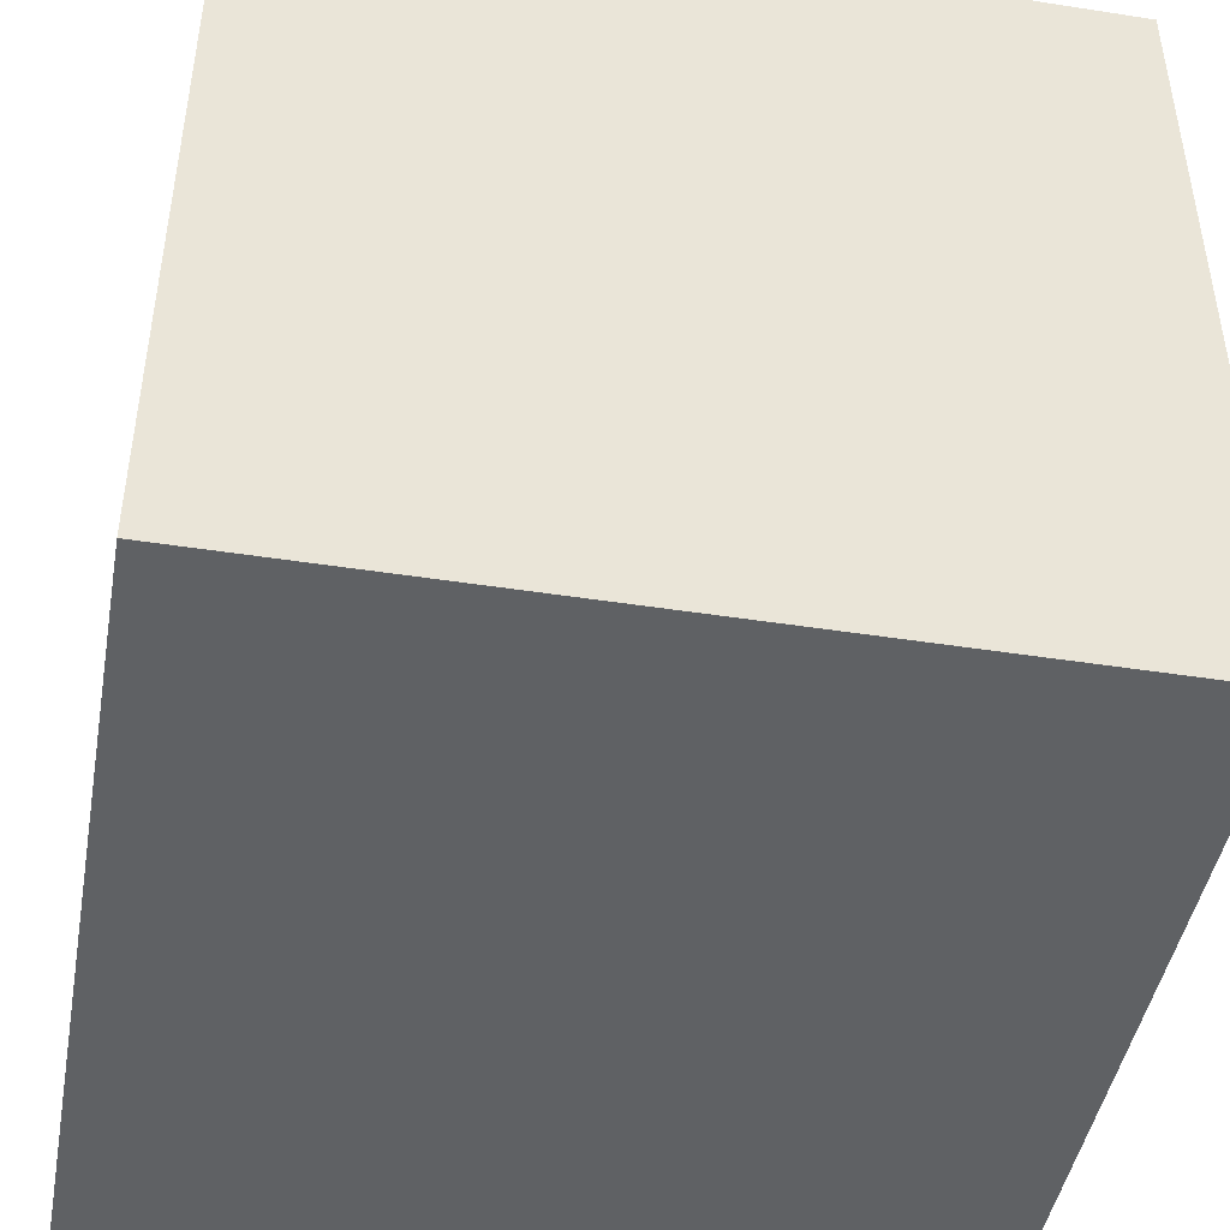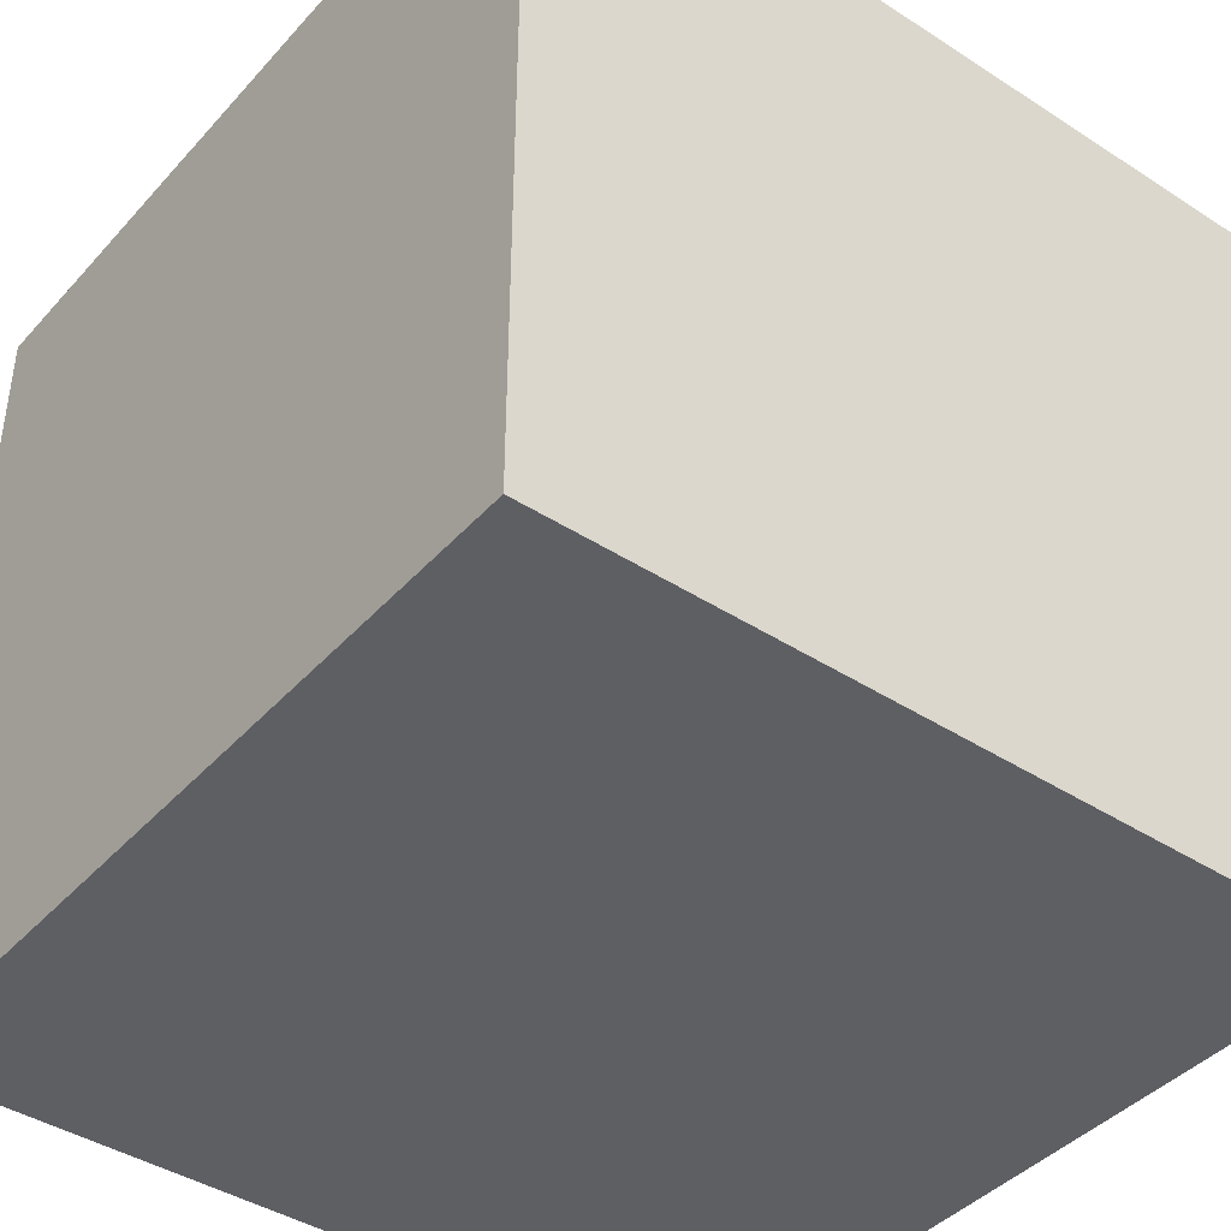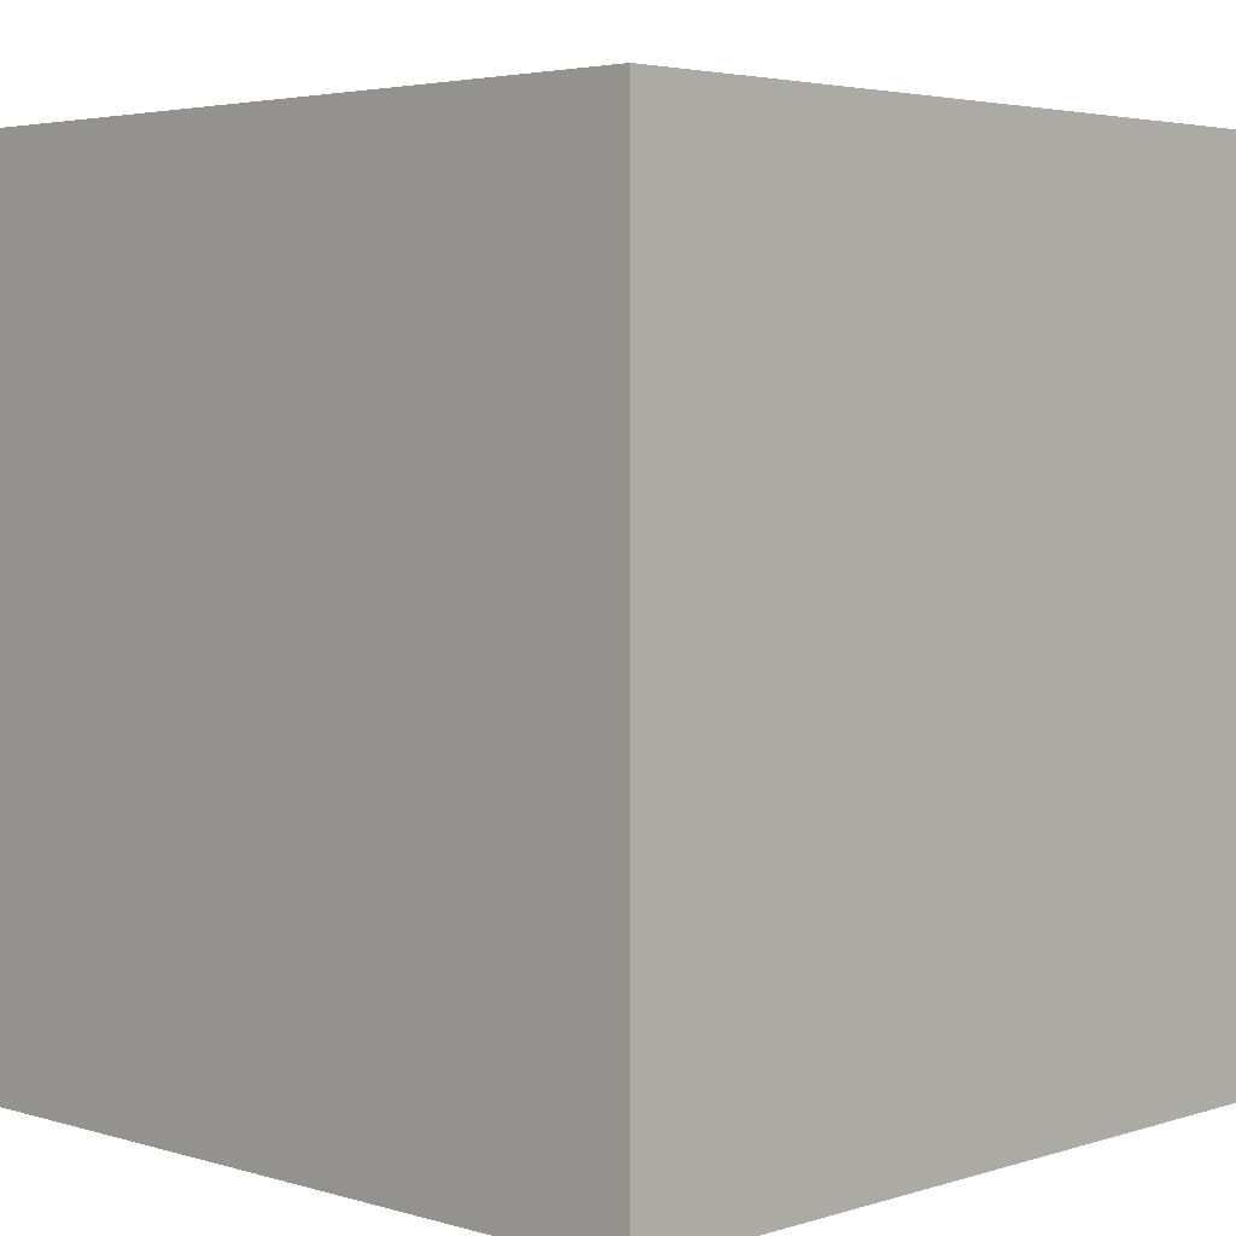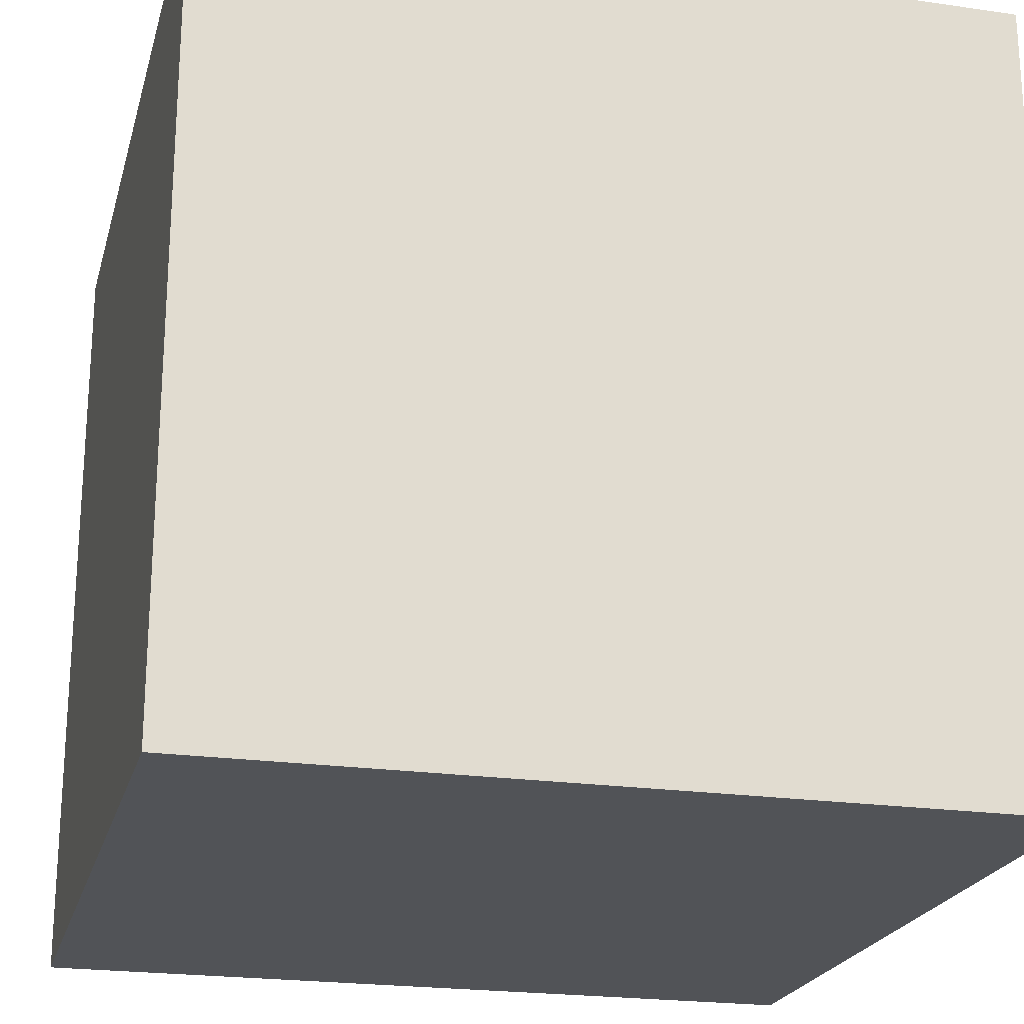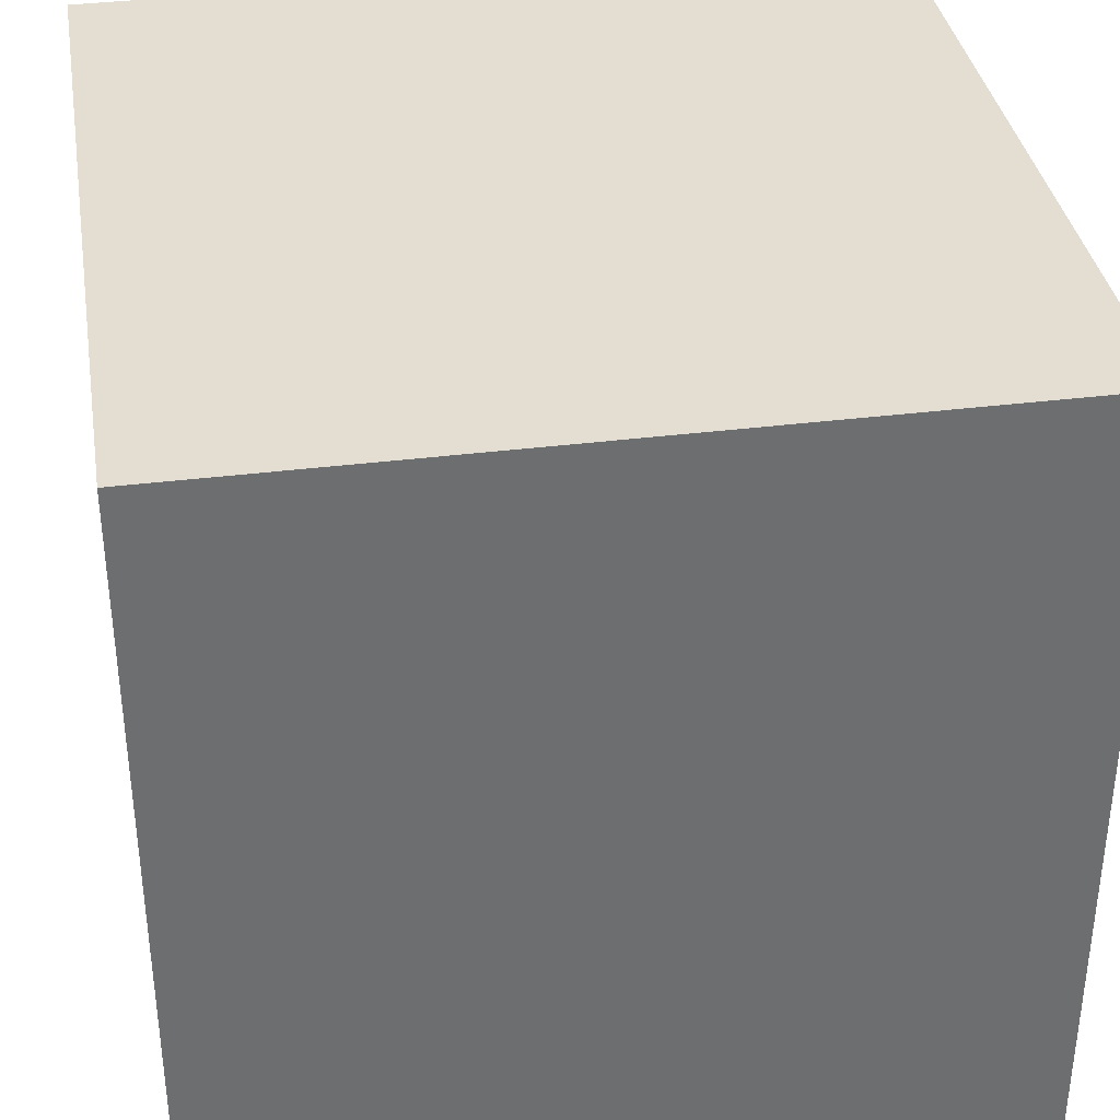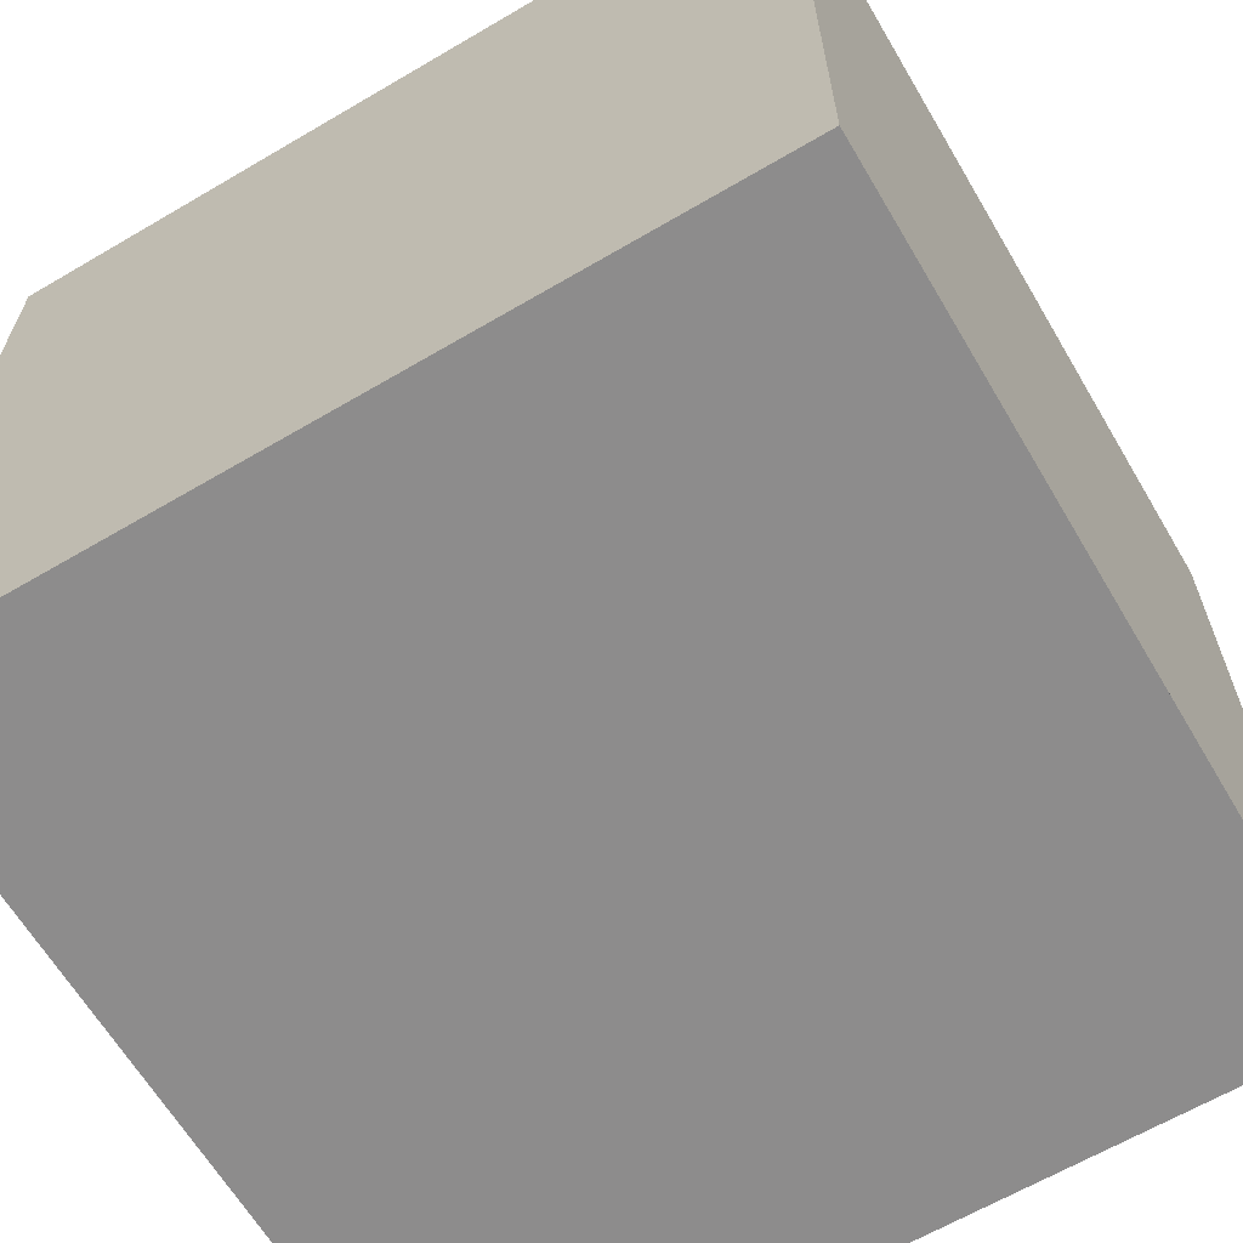
<metadata>
{"format":"obj","ext":"obj","renderer":"f3d","projection":"perspective","resolution":1024,"background":"white","views":[{"elev":-45.4,"azim":79.8,"up":"+Z"},{"elev":-41.8,"azim":52.1,"up":"+Z"},{"elev":3.8,"azim":134.2,"up":"+Y"},{"elev":-22.1,"azim":-104.2,"up":"+Y"},{"elev":36.2,"azim":-99.3,"up":"+Y"},{"elev":-64.3,"azim":120.6,"up":"+Y"}]}
</metadata>
<code>
g
v -0.5 -0.5 -0.5
v 0.5 -0.5 -0.5
v 0.5 -0.5 0.5
v -0.5 -0.5 0.5
v -0.5 0.5 -0.5
v 0.5 0.5 -0.5
v 0.5 0.5 0.5
v -0.5 0.5 0.5
v 0.958 -0.958 -0.958
v 0.958 0.958 -0.958
v -0.958 0.958 -0.958
v -0.958 -0.958 -0.958
v 0.5 -0.5 -0.5
v 0.5 0.5 -0.5
v 0.958 -0.958 -0.958
v 0.958 0.958 -0.958
v 0.5 -0.5 -0.5
v 0.5 0.5 -0.5
v 0.5 0.5 -0.5
v -0.5 0.5 -0.5
v 0.958 0.958 -0.958
v -0.958 0.958 -0.958
v 0.5 0.5 -0.5
v -0.5 0.5 -0.5
v -0.5 0.5 -0.5
v -0.5 -0.5 -0.5
v -0.958 0.958 -0.958
v -0.958 -0.958 -0.958
v -0.5 0.5 -0.5
v -0.5 -0.5 -0.5
v -0.5 -0.5 -0.5
v 0.5 -0.5 -0.5
v -0.958 -0.958 -0.958
v 0.958 -0.958 -0.958
v -0.5 -0.5 -0.5
v 0.5 -0.5 -0.5
v 0.958 -0.958 0.958
v 0.958 0.958 0.958
v 0.958 0.958 -0.958
v 0.958 -0.958 -0.958
v 0.5 -0.5 0.5
v 0.5 0.5 0.5
v 0.958 -0.958 0.958
v 0.958 0.958 0.958
v 0.5 -0.5 0.5
v 0.5 0.5 0.5
v 0.5 0.5 0.5
v 0.5 0.5 -0.5
v 0.958 0.958 0.958
v 0.958 0.958 -0.958
v 0.5 0.5 0.5
v 0.5 0.5 -0.5
v 0.5 0.5 -0.5
v 0.5 -0.5 -0.5
v 0.958 0.958 -0.958
v 0.958 -0.958 -0.958
v 0.5 0.5 -0.5
v 0.5 -0.5 -0.5
v 0.5 -0.5 -0.5
v 0.5 -0.5 0.5
v 0.958 -0.958 -0.958
v 0.958 -0.958 0.958
v 0.5 -0.5 -0.5
v 0.5 -0.5 0.5
v -0.958 -0.958 0.958
v -0.958 0.958 0.958
v 0.958 0.958 0.958
v 0.958 -0.958 0.958
v -0.5 -0.5 0.5
v -0.5 0.5 0.5
v -0.958 -0.958 0.958
v -0.958 0.958 0.958
v -0.5 -0.5 0.5
v -0.5 0.5 0.5
v -0.5 0.5 0.5
v 0.5 0.5 0.5
v -0.958 0.958 0.958
v 0.958 0.958 0.958
v -0.5 0.5 0.5
v 0.5 0.5 0.5
v 0.5 0.5 0.5
v 0.5 -0.5 0.5
v 0.958 0.958 0.958
v 0.958 -0.958 0.958
v 0.5 0.5 0.5
v 0.5 -0.5 0.5
v 0.5 -0.5 0.5
v -0.5 -0.5 0.5
v 0.958 -0.958 0.958
v -0.958 -0.958 0.958
v 0.5 -0.5 0.5
v -0.5 -0.5 0.5
v -0.958 -0.958 -0.958
v -0.958 0.958 -0.958
v -0.958 0.958 0.958
v -0.958 -0.958 0.958
v -0.5 -0.5 -0.5
v -0.5 0.5 -0.5
v -0.958 -0.958 -0.958
v -0.958 0.958 -0.958
v -0.5 -0.5 -0.5
v -0.5 0.5 -0.5
v -0.5 0.5 -0.5
v -0.5 0.5 0.5
v -0.958 0.958 -0.958
v -0.958 0.958 0.958
v -0.5 0.5 -0.5
v -0.5 0.5 0.5
v -0.5 0.5 0.5
v -0.5 -0.5 0.5
v -0.958 0.958 0.958
v -0.958 -0.958 0.958
v -0.5 0.5 0.5
v -0.5 -0.5 0.5
v -0.5 -0.5 0.5
v -0.5 -0.5 -0.5
v -0.958 -0.958 0.958
v -0.958 -0.958 -0.958
v -0.5 -0.5 0.5
v -0.5 -0.5 -0.5
v 0.958 -0.958 0.958
v 0.958 -0.958 -0.958
v -0.958 -0.958 -0.958
v -0.958 -0.958 0.958
v 0.5 -0.5 0.5
v 0.5 -0.5 -0.5
v 0.958 -0.958 0.958
v 0.958 -0.958 -0.958
v 0.5 -0.5 0.5
v 0.5 -0.5 -0.5
v 0.5 -0.5 -0.5
v -0.5 -0.5 -0.5
v 0.958 -0.958 -0.958
v -0.958 -0.958 -0.958
v 0.5 -0.5 -0.5
v -0.5 -0.5 -0.5
v -0.5 -0.5 -0.5
v -0.5 -0.5 0.5
v -0.958 -0.958 -0.958
v -0.958 -0.958 0.958
v -0.5 -0.5 -0.5
v -0.5 -0.5 0.5
v -0.5 -0.5 0.5
v 0.5 -0.5 0.5
v -0.958 -0.958 0.958
v 0.958 -0.958 0.958
v -0.5 -0.5 0.5
v 0.5 -0.5 0.5
v 0.958 0.958 -0.958
v 0.958 0.958 0.958
v -0.958 0.958 0.958
v -0.958 0.958 -0.958
v 0.5 0.5 -0.5
v 0.5 0.5 0.5
v 0.958 0.958 -0.958
v 0.958 0.958 0.958
v 0.5 0.5 -0.5
v 0.5 0.5 0.5
v 0.5 0.5 0.5
v -0.5 0.5 0.5
v 0.958 0.958 0.958
v -0.958 0.958 0.958
v 0.5 0.5 0.5
v -0.5 0.5 0.5
v -0.5 0.5 0.5
v -0.5 0.5 -0.5
v -0.958 0.958 0.958
v -0.958 0.958 -0.958
v -0.5 0.5 0.5
v -0.5 0.5 -0.5
v -0.5 0.5 -0.5
v 0.5 0.5 -0.5
v -0.958 0.958 -0.958
v 0.958 0.958 -0.958
v -0.5 0.5 -0.5
v 0.5 0.5 -0.5
g
f 2 6 5 1
f 3 7 6 2
f 4 8 7 3
f 1 5 8 4
f 3 2 1 4
f 6 7 8 5
f 9 12 11 10
f 17 15 16 18
f 23 21 22 24
f 29 27 28 30
f 35 33 34 36
f 37 40 39 38
f 45 43 44 46
f 51 49 50 52
f 57 55 56 58
f 63 61 62 64
f 65 68 67 66
f 73 71 72 74
f 79 77 78 80
f 85 83 84 86
f 91 89 90 92
f 93 96 95 94
f 101 99 100 102
f 107 105 106 108
f 113 111 112 114
f 119 117 118 120
f 121 124 123 122
f 129 127 128 130
f 135 133 134 136
f 141 139 140 142
f 147 145 146 148
f 149 152 151 150
f 157 155 156 158
f 163 161 162 164
f 169 167 168 170
f 175 173 174 176

</code>
